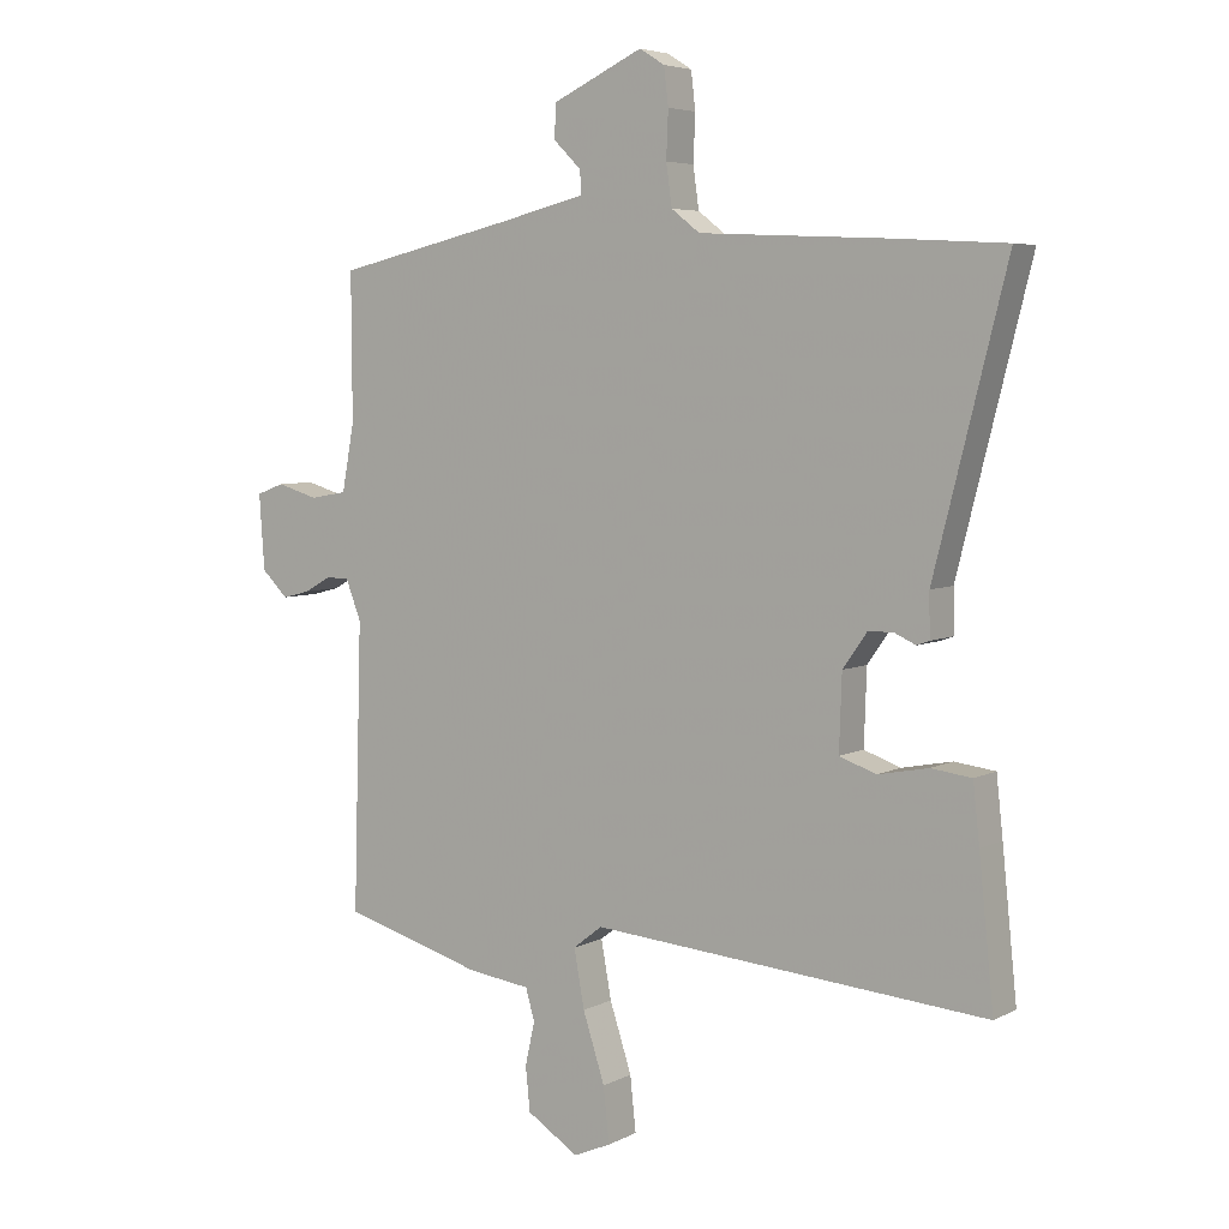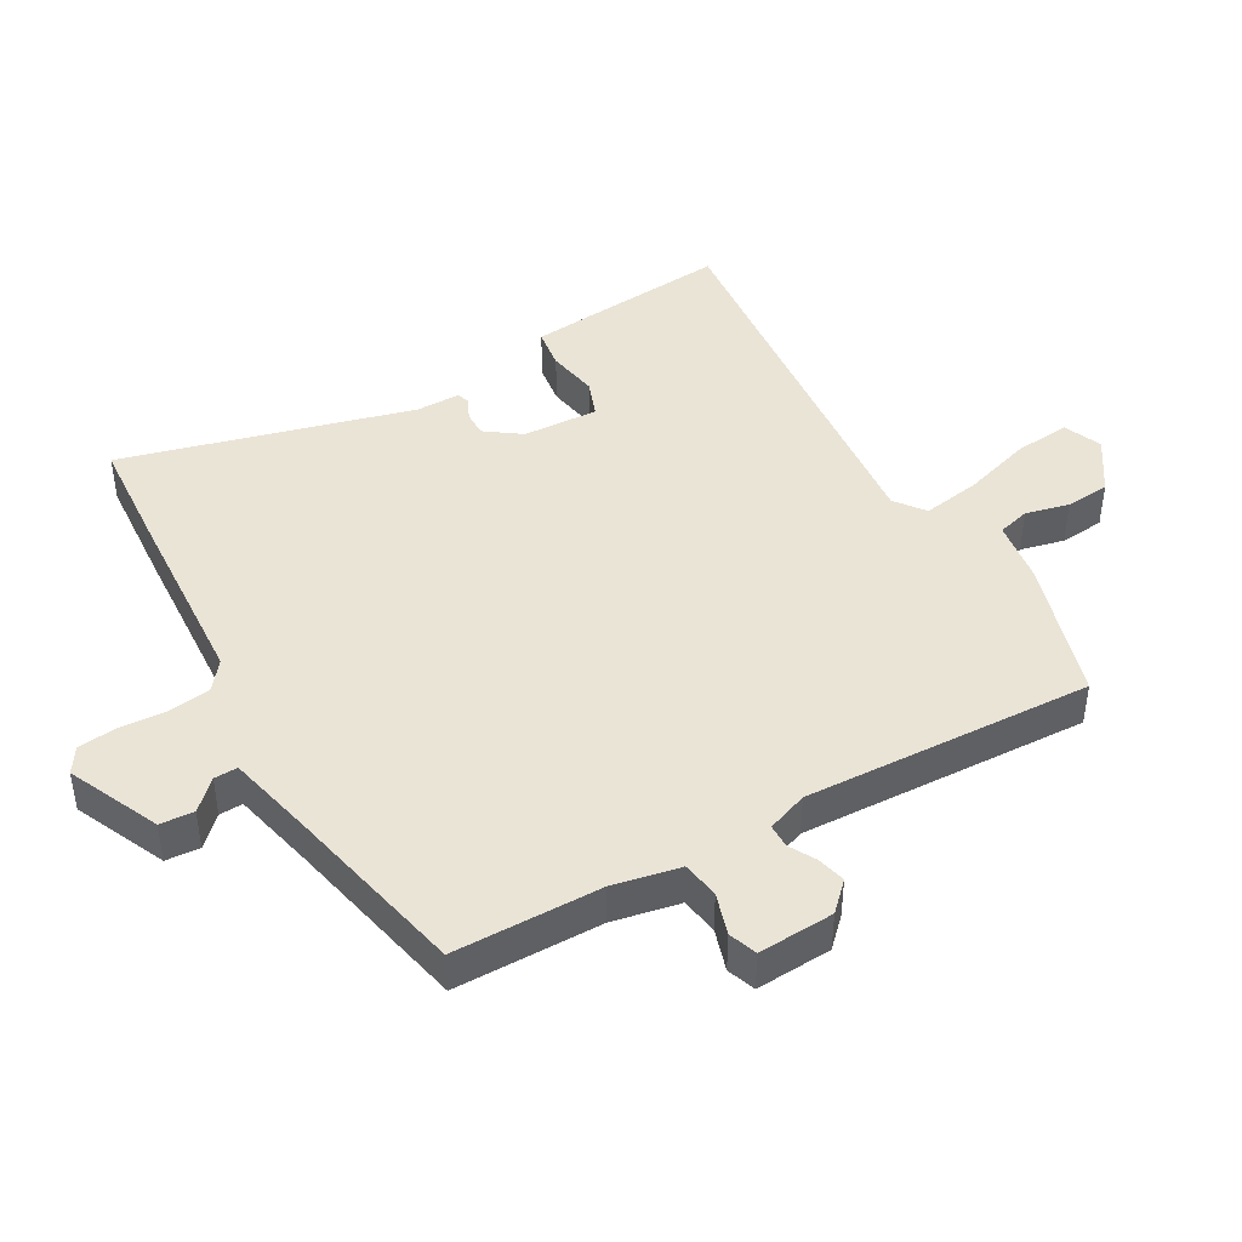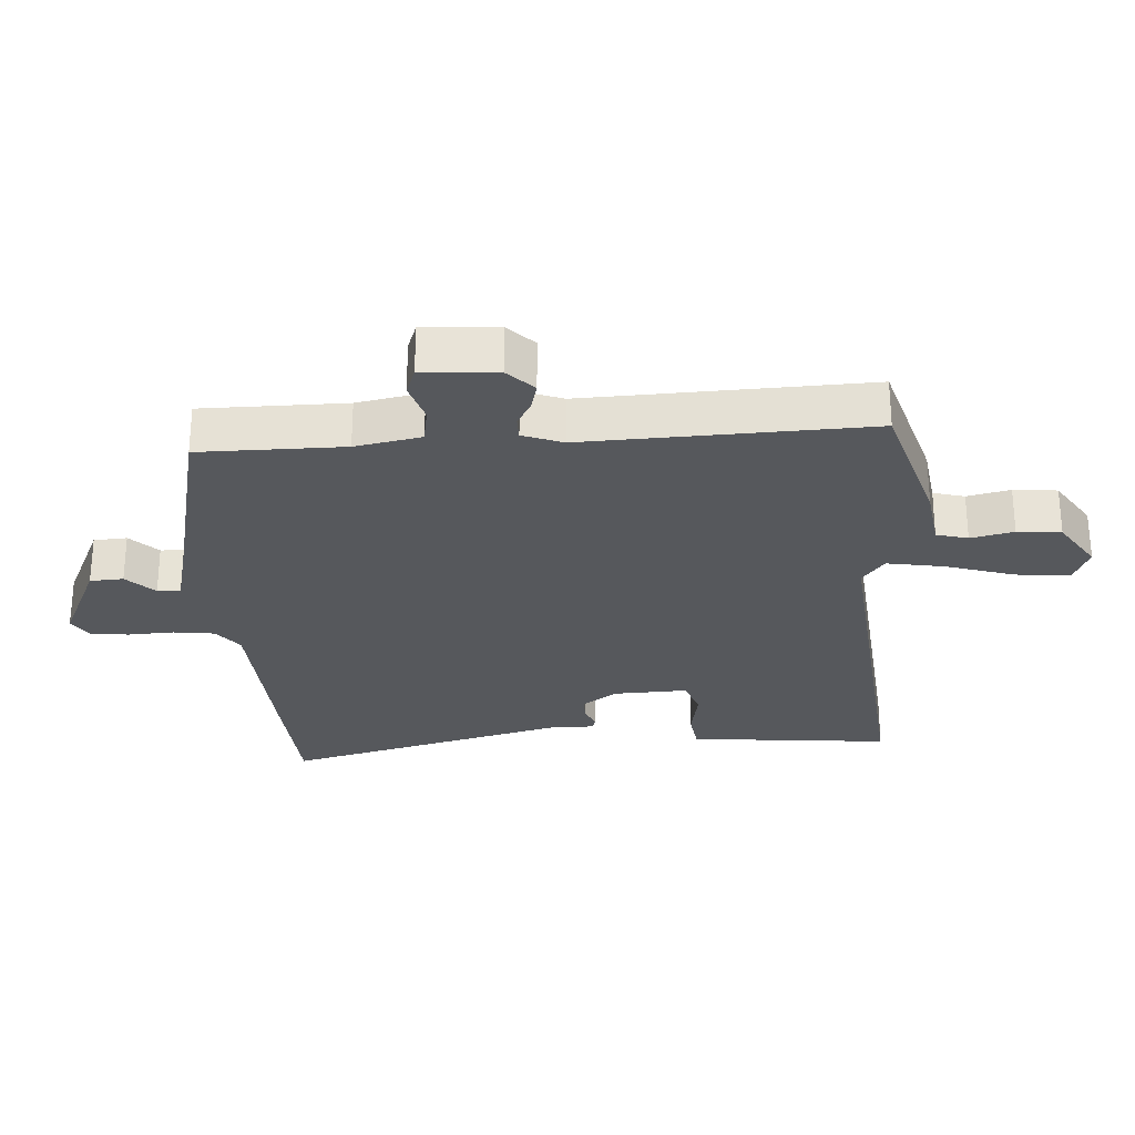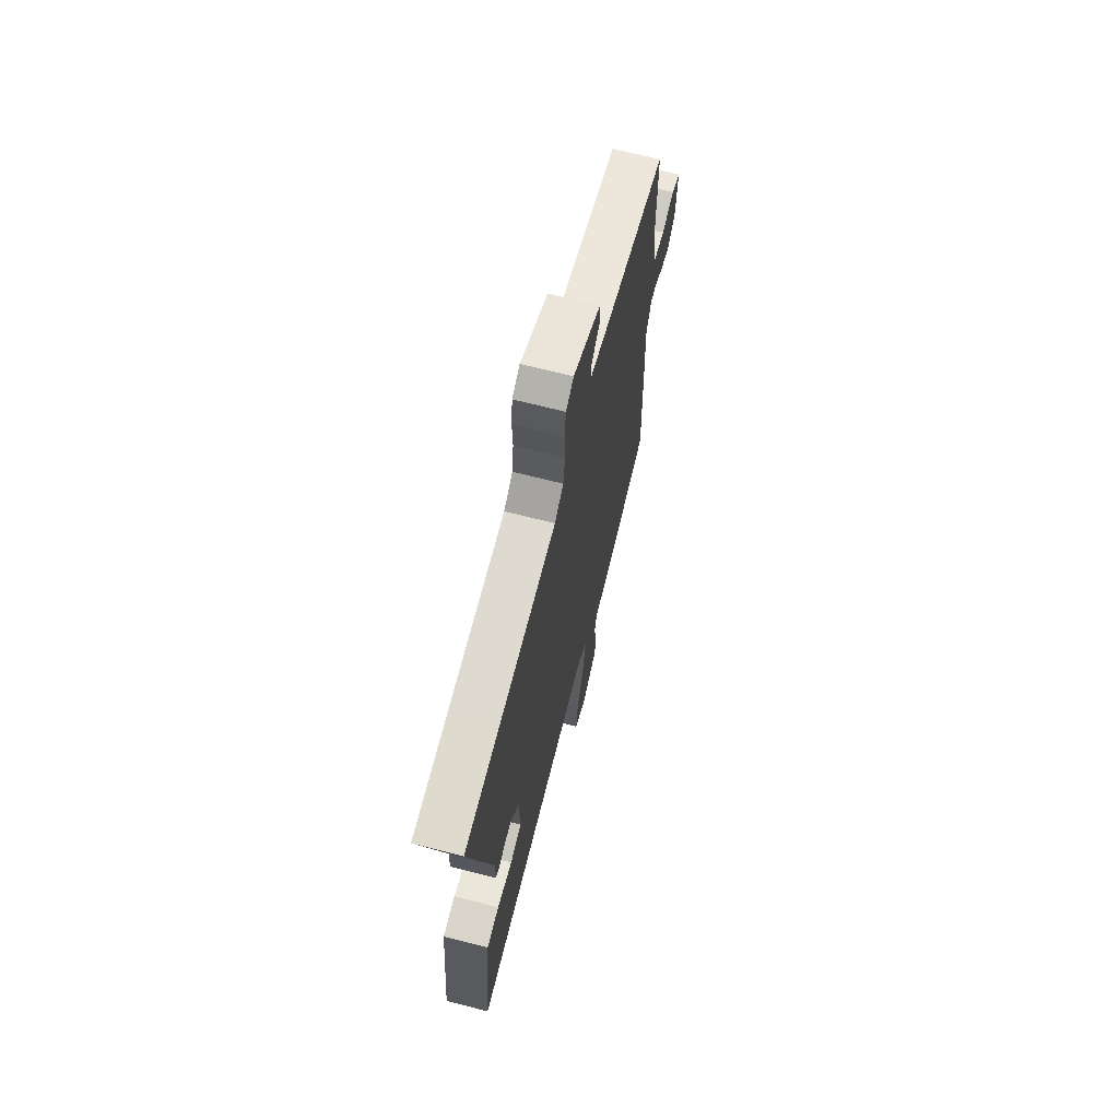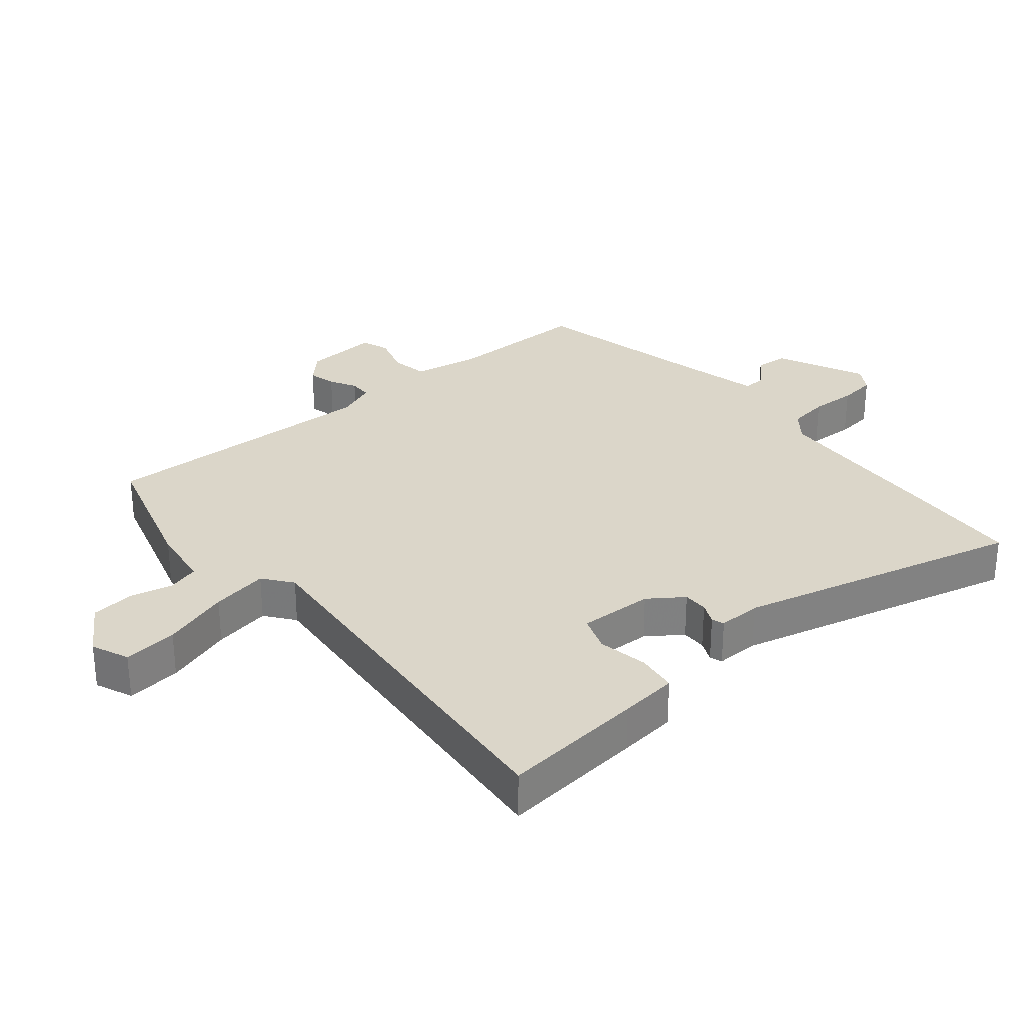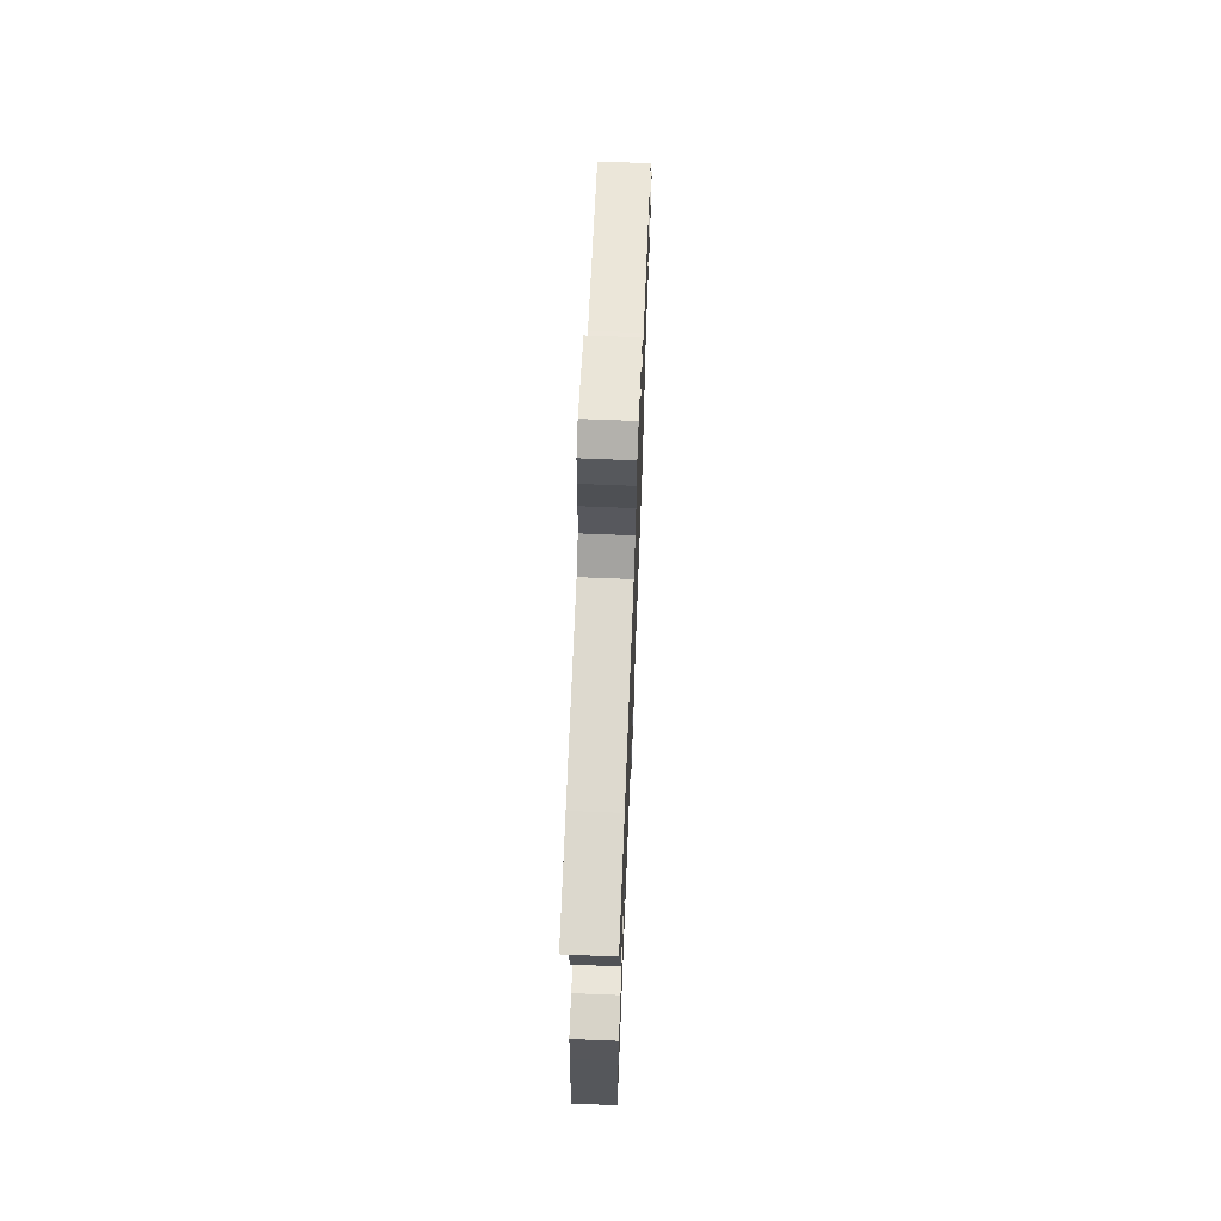
<metadata>
{"format":"obj","ext":"obj","renderer":"f3d","projection":"perspective","resolution":1024,"background":"white","views":[{"elev":5.4,"azim":-146.6,"up":"+Z"},{"elev":43.8,"azim":61.1,"up":"+Y"},{"elev":-27.7,"azim":94.1,"up":"+Y"},{"elev":67.8,"azim":-75.6,"up":"+Z"},{"elev":30.1,"azim":-129.6,"up":"+Y"},{"elev":69.1,"azim":-87.7,"up":"+Z"}]}
</metadata>
<code>
v 0.494 0.07 -0.481
v 0.276 0.07 -0.544
v 0.179 0.07 -0.557
v 0.165 0.07 -0.606
v 0.18 0.07 -0.673
v 0.173 0.07 -0.741
v 0.093 0.07 -0.792
v 0.035 0.07 -0.767
v 0.044 0.07 -0.682
v 0.078 0.07 -0.577
v 0.094 0.07 -0.488
v 0.049 0.07 -0.453
v -0.564 0.07 -0.505
v -0.541 0.07 -0.281
v -0.531 0.07 -0.19
v -0.468 0.07 -0.182
v -0.39 0.07 -0.197
v -0.333 0.07 -0.177
v -0.337 0.07 -0.061
v -0.375 0.07 -0.007
v -0.414 0.07 -0.007
v -0.447 0.07 -0.022
v -0.466 0.07 -0.015
v -0.465 0.07 0.052
v -0.577 0.07 0.496
v -0.405 0.07 0.506
v -0.112 0.07 0.52
v -0.068 0.07 0.554
v -0.059 0.07 0.618
v -0.062 0.07 0.69
v -0.055 0.07 0.748
v -0.016 0.07 0.772
v 0.123 0.07 0.707
v 0.126 0.07 0.655
v 0.083 0.07 0.613
v 0.081 0.07 0.577
v 0.211 0.07 0.545
v 0.492 0.07 0.48
v 0.491 0.07 0.255
v 0.51 0.07 0.152
v 0.567 0.07 0.142
v 0.631 0.07 0.161
v 0.674 0.07 0.145
v 0.666 0.07 0.029
v 0.625 0.07 -0.011
v 0.582 0.07 0
v 0.541 0.07 0.023
v 0.505 0.07 0.023
v 0.481 0.07 -0.039
v 0.494 0 -0.481
v 0.276 0 -0.544
v 0.179 0 -0.557
v 0.165 0 -0.606
v 0.18 0 -0.673
v 0.173 0 -0.741
v 0.093 0 -0.792
v 0.035 0 -0.767
v 0.044 0 -0.682
v 0.078 0 -0.577
v 0.094 0 -0.488
v 0.049 0 -0.453
v -0.564 0 -0.505
v -0.541 0 -0.281
v -0.531 0 -0.19
v -0.468 0 -0.182
v -0.39 0 -0.197
v -0.333 0 -0.177
v -0.337 0 -0.061
v -0.375 0 -0.007
v -0.414 0 -0.007
v -0.447 0 -0.022
v -0.466 0 -0.015
v -0.465 0 0.052
v -0.577 0 0.496
v -0.405 0 0.506
v -0.112 0 0.52
v -0.068 0 0.554
v -0.059 0 0.618
v -0.062 0 0.69
v -0.055 0 0.748
v -0.016 0 0.772
v 0.123 0 0.707
v 0.126 0 0.655
v 0.083 0 0.613
v 0.081 0 0.577
v 0.211 0 0.545
v 0.492 0 0.48
v 0.491 0 0.255
v 0.51 0 0.152
v 0.567 0 0.142
v 0.631 0 0.161
v 0.674 0 0.145
v 0.666 0 0.029
v 0.625 0 -0.011
v 0.582 0 0
v 0.541 0 0.023
v 0.505 0 0.023
v 0.481 0 -0.039
f 45 46 47
f 44 45 47
f 43 44 47
f 42 43 47
f 41 42 47
f 40 41 47 48
f 39 40 48 49
f 37 38 39 49
f 33 34 35
f 32 33 35
f 31 32 35
f 30 31 35
f 29 30 35
f 28 29 35 36
f 1 2 3
f 49 1 3
f 37 49 3
f 36 37 3
f 28 36 3
f 27 28 3
f 21 22 23 24
f 25 26 27
f 24 25 27
f 21 24 27
f 20 21 27
f 15 16 17
f 14 15 17
f 13 14 17
f 12 13 17
f 12 17 18
f 8 9 10
f 7 8 10
f 6 7 10
f 5 6 10
f 4 5 10
f 4 10 11
f 3 4 11
f 27 3 11
f 20 27 11
f 19 20 11
f 19 11 12
f 12 18 19
f 96 95 94
f 96 94 93
f 96 93 92
f 96 92 91
f 96 91 90
f 97 96 90 89
f 98 97 89 88
f 98 88 87 86
f 84 83 82
f 84 82 81
f 84 81 80
f 84 80 79
f 84 79 78
f 85 84 78 77
f 52 51 50
f 52 50 98
f 52 98 86
f 52 86 85
f 52 85 77
f 52 77 76
f 73 72 71 70
f 76 75 74
f 76 74 73
f 76 73 70
f 76 70 69
f 66 65 64
f 66 64 63
f 66 63 62
f 66 62 61
f 67 66 61
f 59 58 57
f 59 57 56
f 59 56 55
f 59 55 54
f 59 54 53
f 60 59 53
f 60 53 52
f 60 52 76
f 60 76 69
f 60 69 68
f 61 60 68
f 68 67 61
f 1 50 51 2
f 2 51 52 3
f 3 52 53 4
f 4 53 54 5
f 5 54 55 6
f 6 55 56 7
f 7 56 57 8
f 8 57 58 9
f 9 58 59 10
f 10 59 60 11
f 11 60 61 12
f 12 61 62 13
f 13 62 63 14
f 14 63 64 15
f 15 64 65 16
f 16 65 66 17
f 17 66 67 18
f 18 67 68 19
f 19 68 69 20
f 20 69 70 21
f 21 70 71 22
f 22 71 72 23
f 23 72 73 24
f 24 73 74 25
f 25 74 75 26
f 26 75 76 27
f 27 76 77 28
f 28 77 78 29
f 29 78 79 30
f 30 79 80 31
f 31 80 81 32
f 32 81 82 33
f 33 82 83 34
f 34 83 84 35
f 35 84 85 36
f 36 85 86 37
f 37 86 87 38
f 38 87 88 39
f 39 88 89 40
f 40 89 90 41
f 41 90 91 42
f 42 91 92 43
f 43 92 93 44
f 44 93 94 45
f 45 94 95 46
f 46 95 96 47
f 47 96 97 48
f 48 97 98 49
f 49 98 50 1

</code>
